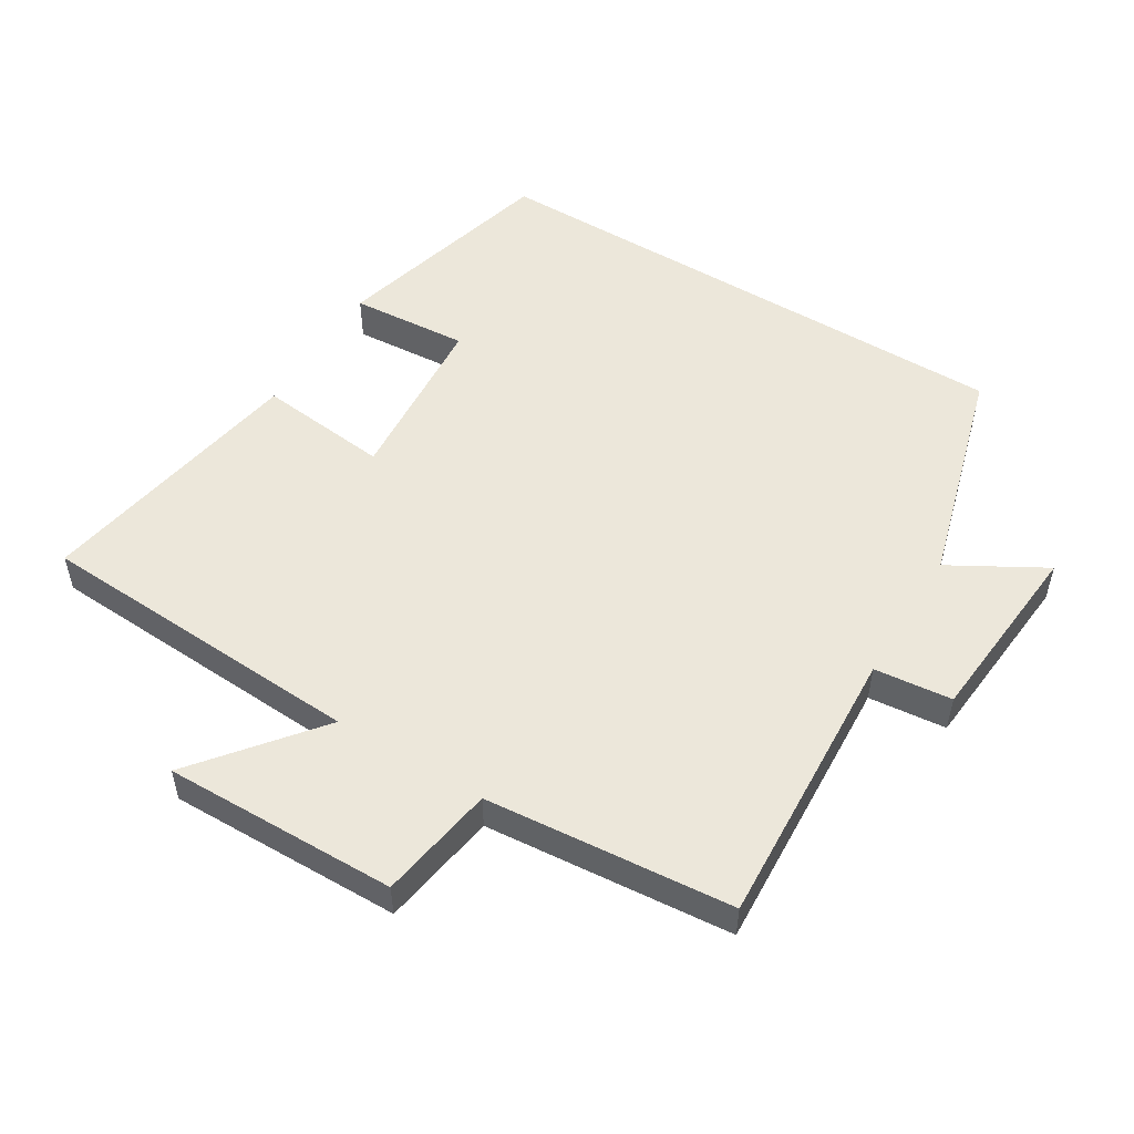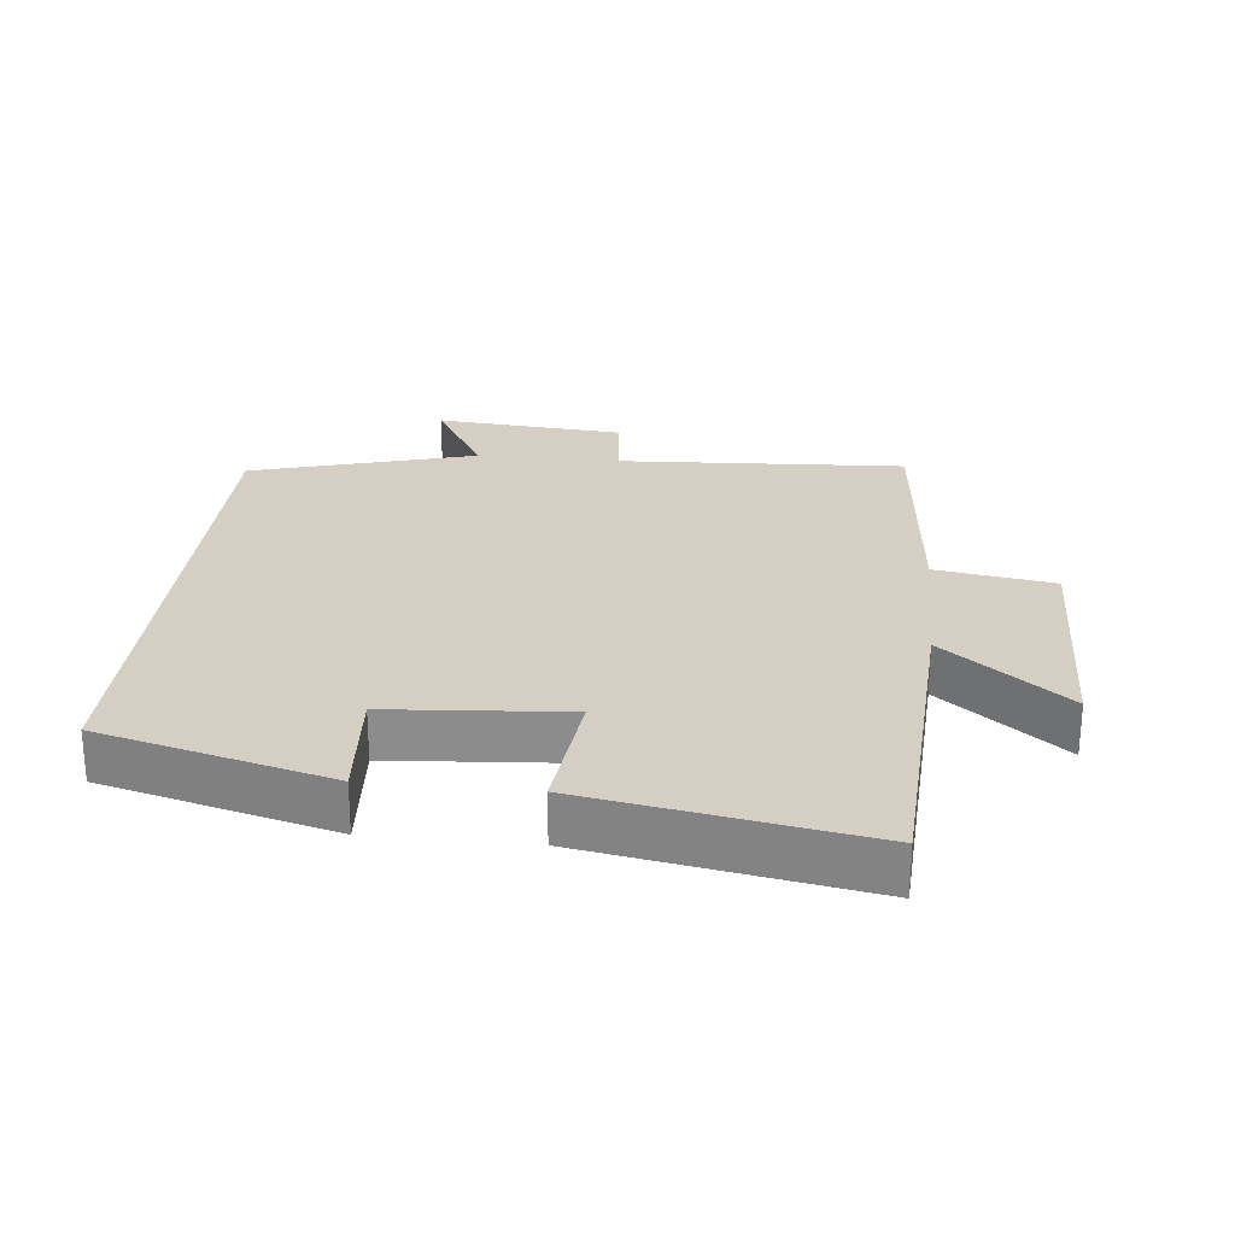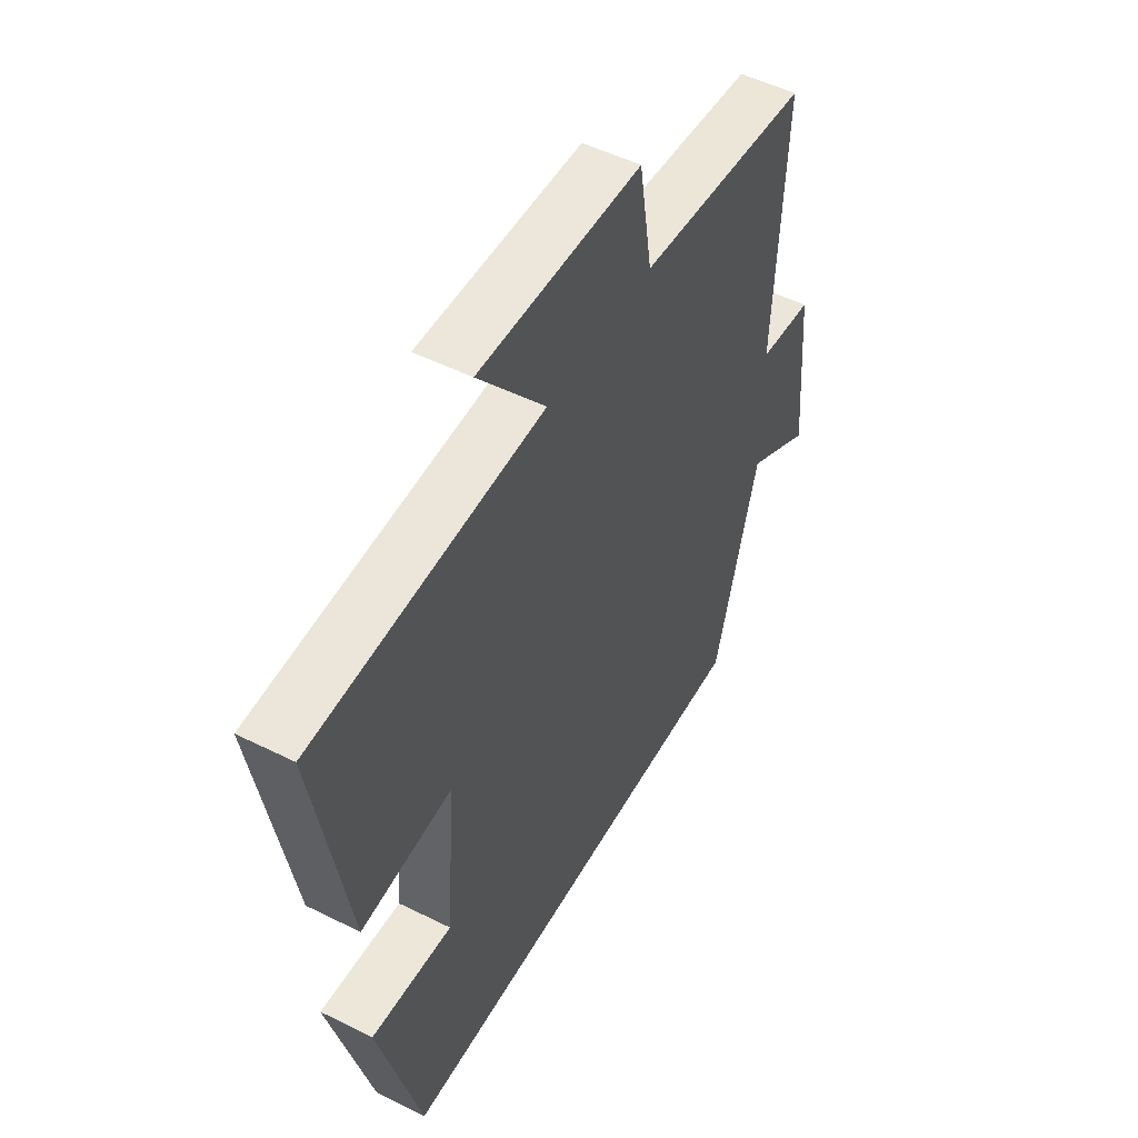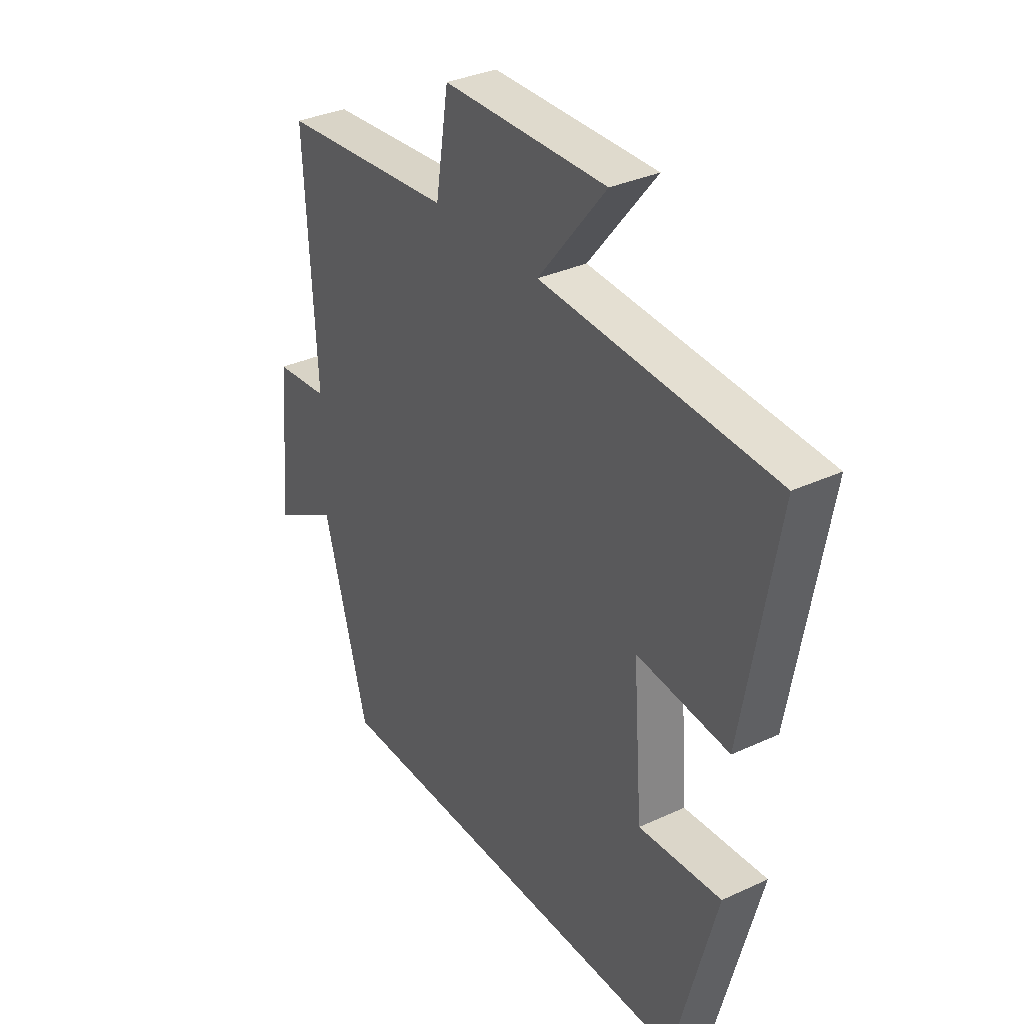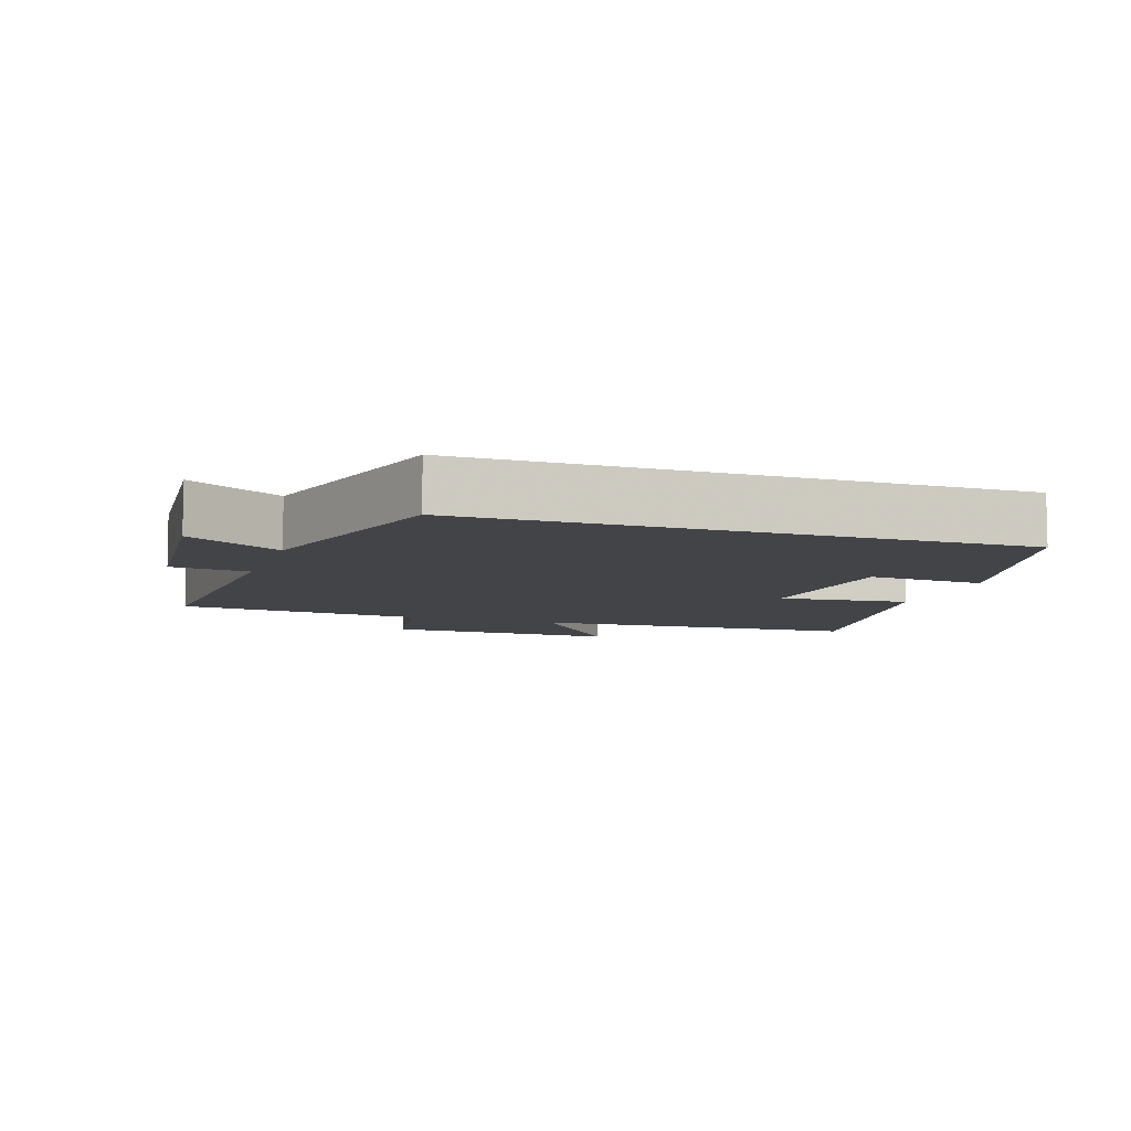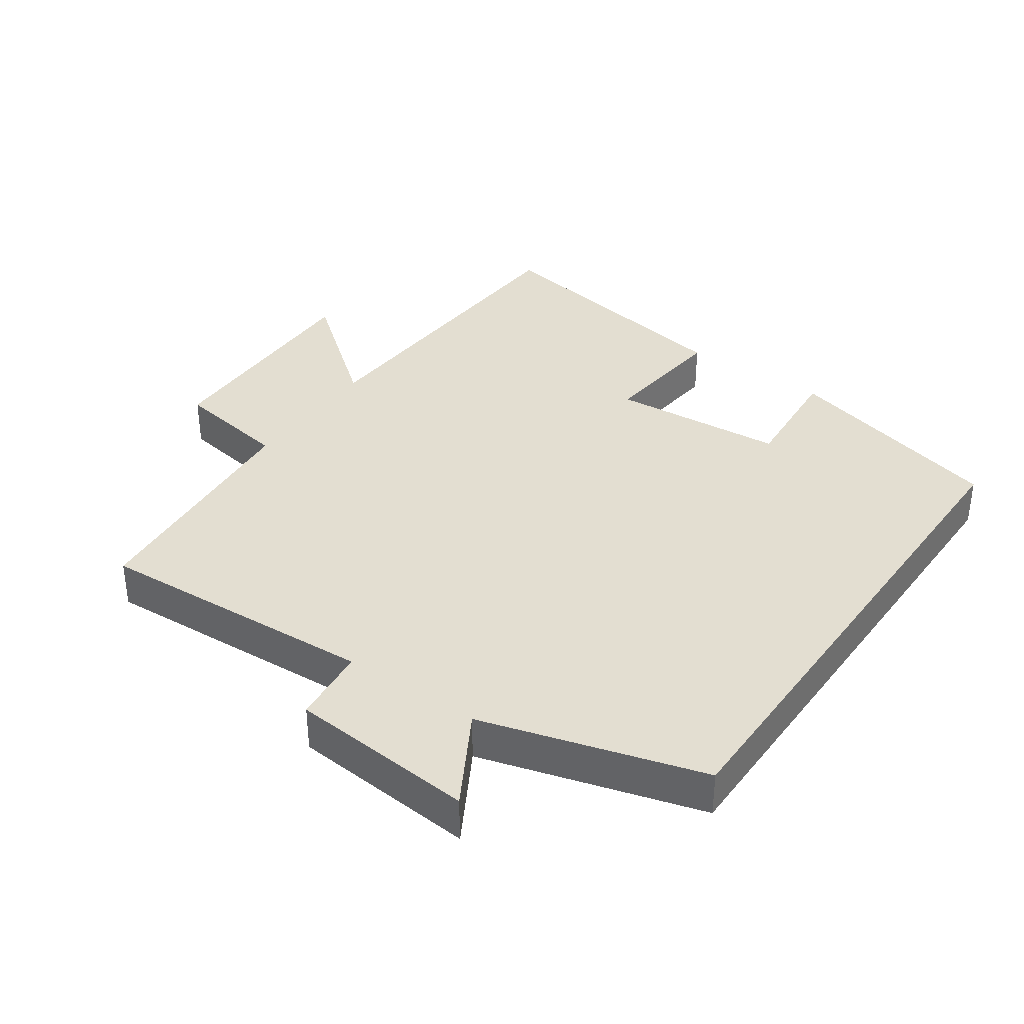
<metadata>
{"format":"obj","ext":"obj","renderer":"f3d","projection":"perspective","resolution":1024,"background":"white","views":[{"elev":52.4,"azim":31.5,"up":"+Y"},{"elev":25.5,"azim":-84.1,"up":"+Y"},{"elev":50.9,"azim":-61.4,"up":"+Z"},{"elev":33.9,"azim":-122.2,"up":"+Z"},{"elev":-7.9,"azim":161.5,"up":"+Y"},{"elev":36.3,"azim":124.9,"up":"+Y"}]}
</metadata>
<code>
v 0.405 0.07 -0.5
v -0.41 0.07 -0.5
v -0.5 0.07 -0.162
v -0.324 0.07 -0.175
v -0.304 0.07 0.087
v -0.5 0.07 0.066
v -0.572 0.07 0.474
v -0.078 0.07 0.5
v -0.222 0.07 0.68
v 0.126 0.07 0.674
v 0.154 0.07 0.5
v 0.523 0.07 0.467
v 0.5 0.07 0.044
v 0.616 0.07 0.032
v 0.64 0.07 -0.248
v 0.5 0.07 -0.168
v 0.405 0 -0.5
v -0.41 0 -0.5
v -0.5 0 -0.162
v -0.324 0 -0.175
v -0.304 0 0.087
v -0.5 0 0.066
v -0.572 0 0.474
v -0.078 0 0.5
v -0.222 0 0.68
v 0.126 0 0.674
v 0.154 0 0.5
v 0.523 0 0.467
v 0.5 0 0.044
v 0.616 0 0.032
v 0.64 0 -0.248
v 0.5 0 -0.168
f 13 14 15 16
f 13 16 1 2
f 11 12 13 2
f 8 9 10 11
f 5 6 7 8
f 4 5 8 11
f 2 3 4
f 2 4 11
f 32 31 30 29
f 18 17 32 29
f 18 29 28 27
f 27 26 25 24
f 24 23 22 21
f 27 24 21 20
f 20 19 18
f 27 20 18
f 1 17 18 2
f 2 18 19 3
f 3 19 20 4
f 4 20 21 5
f 5 21 22 6
f 6 22 23 7
f 7 23 24 8
f 8 24 25 9
f 9 25 26 10
f 10 26 27 11
f 11 27 28 12
f 12 28 29 13
f 13 29 30 14
f 14 30 31 15
f 15 31 32 16
f 16 32 17 1

</code>
